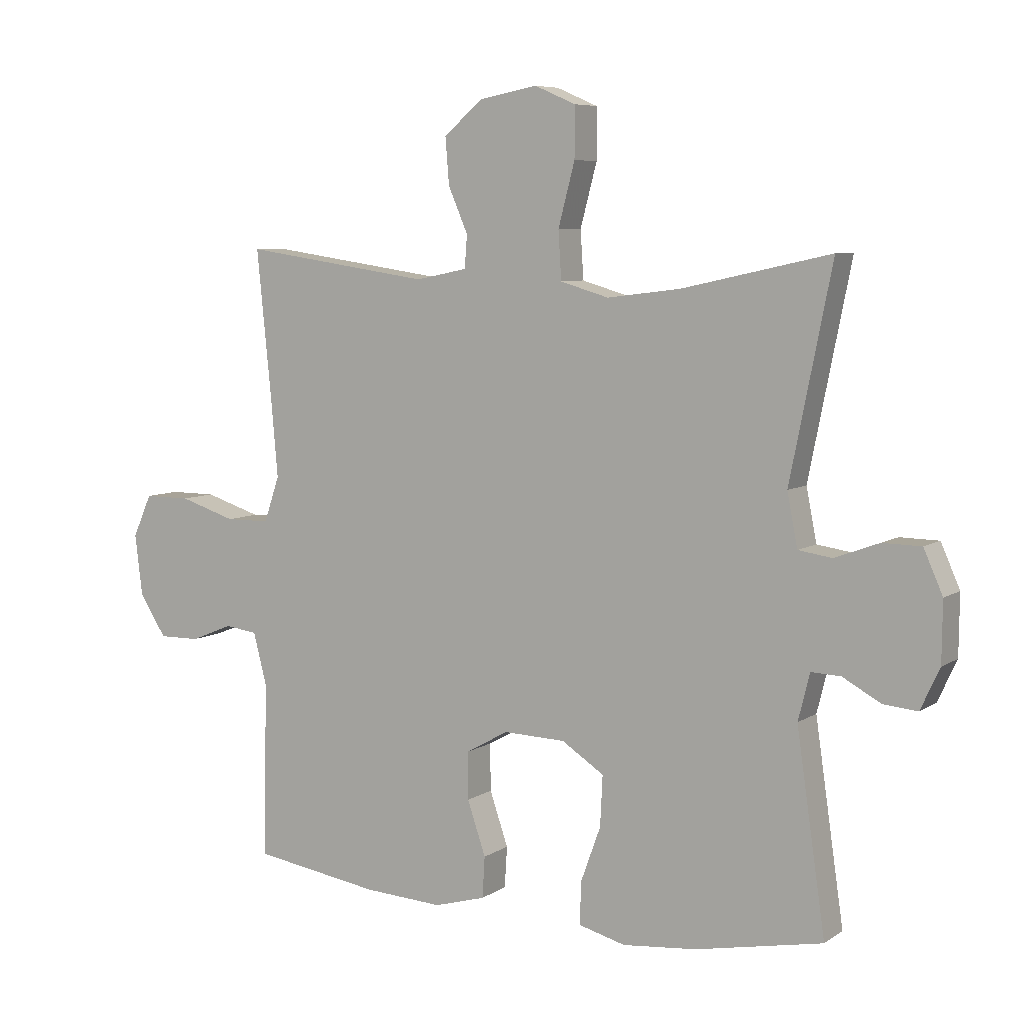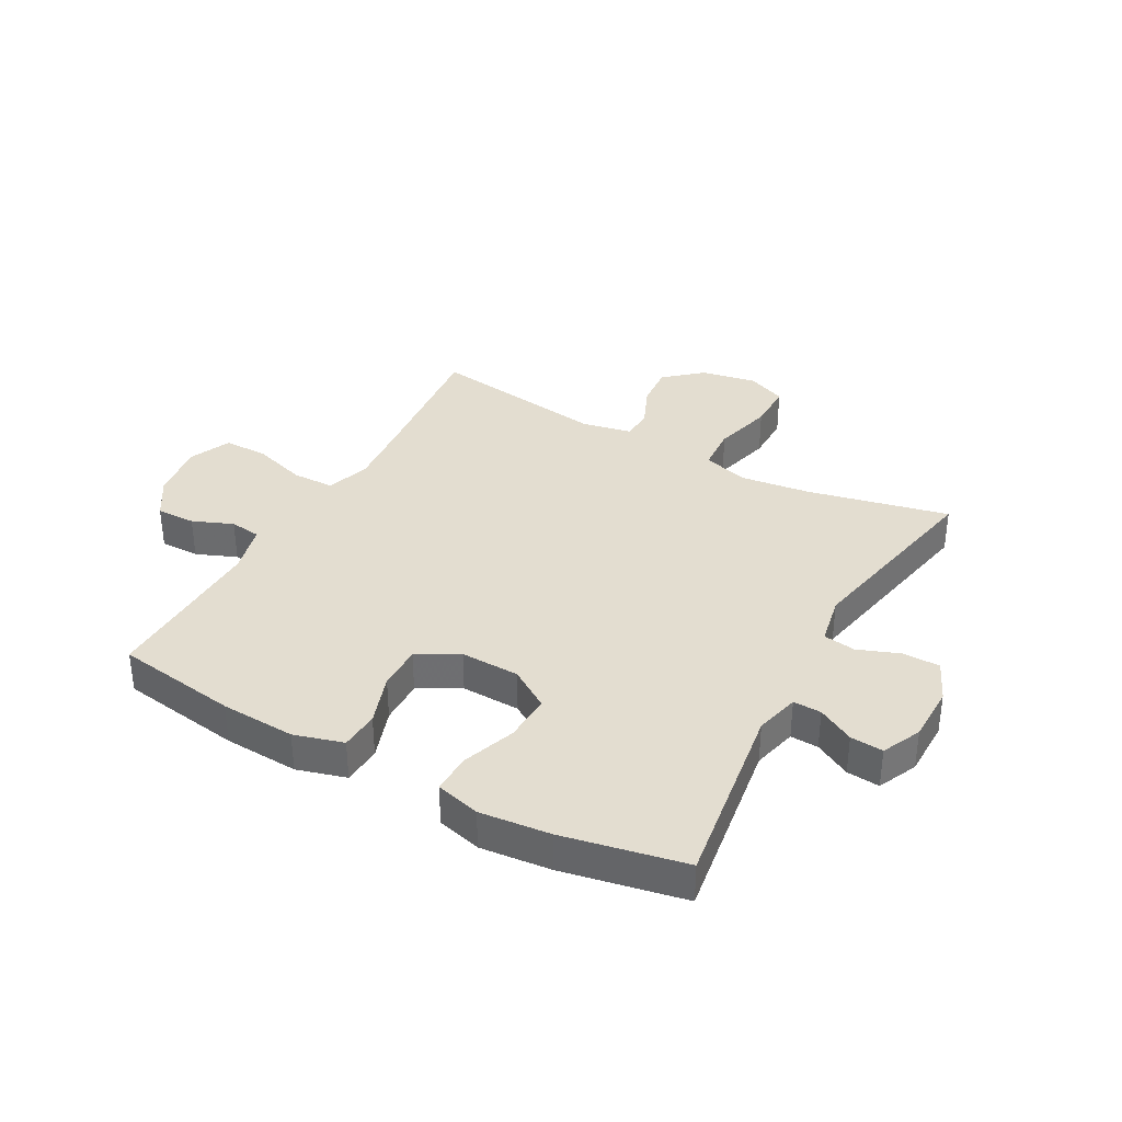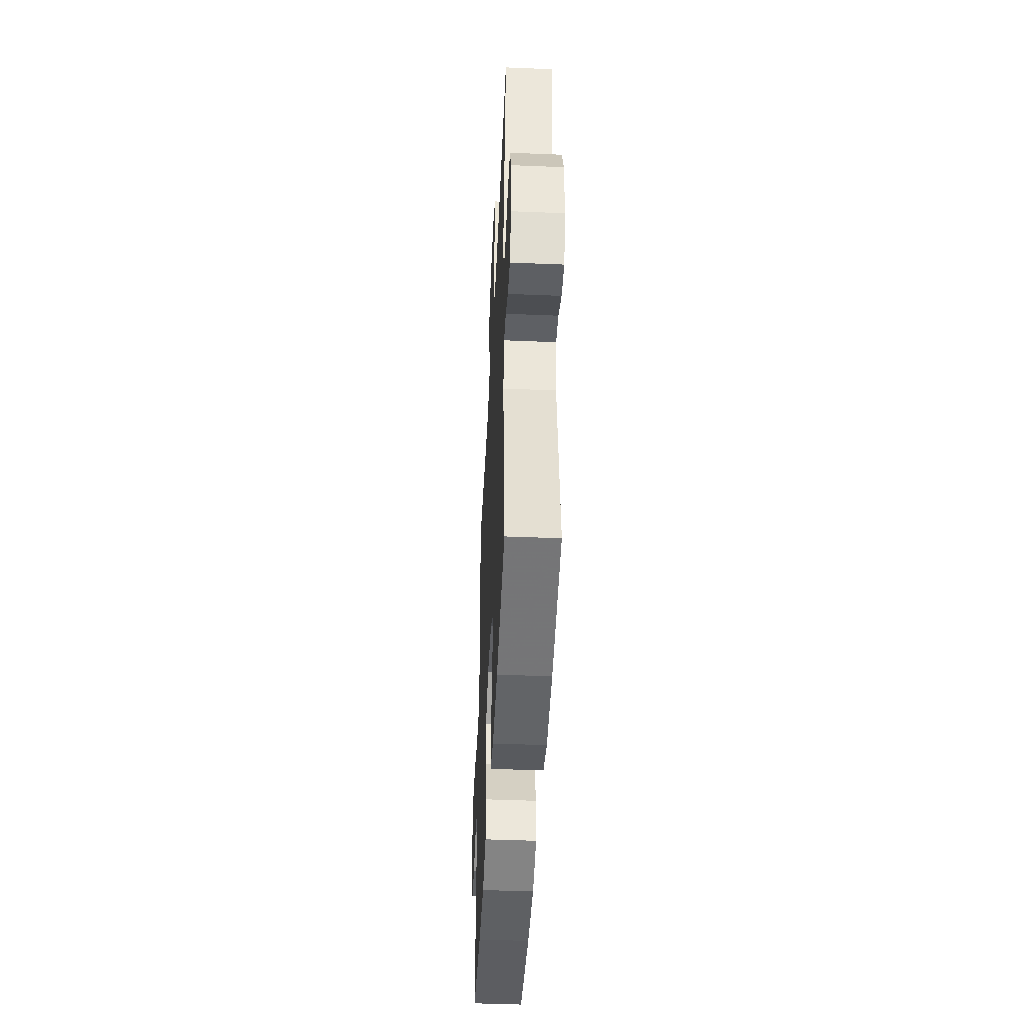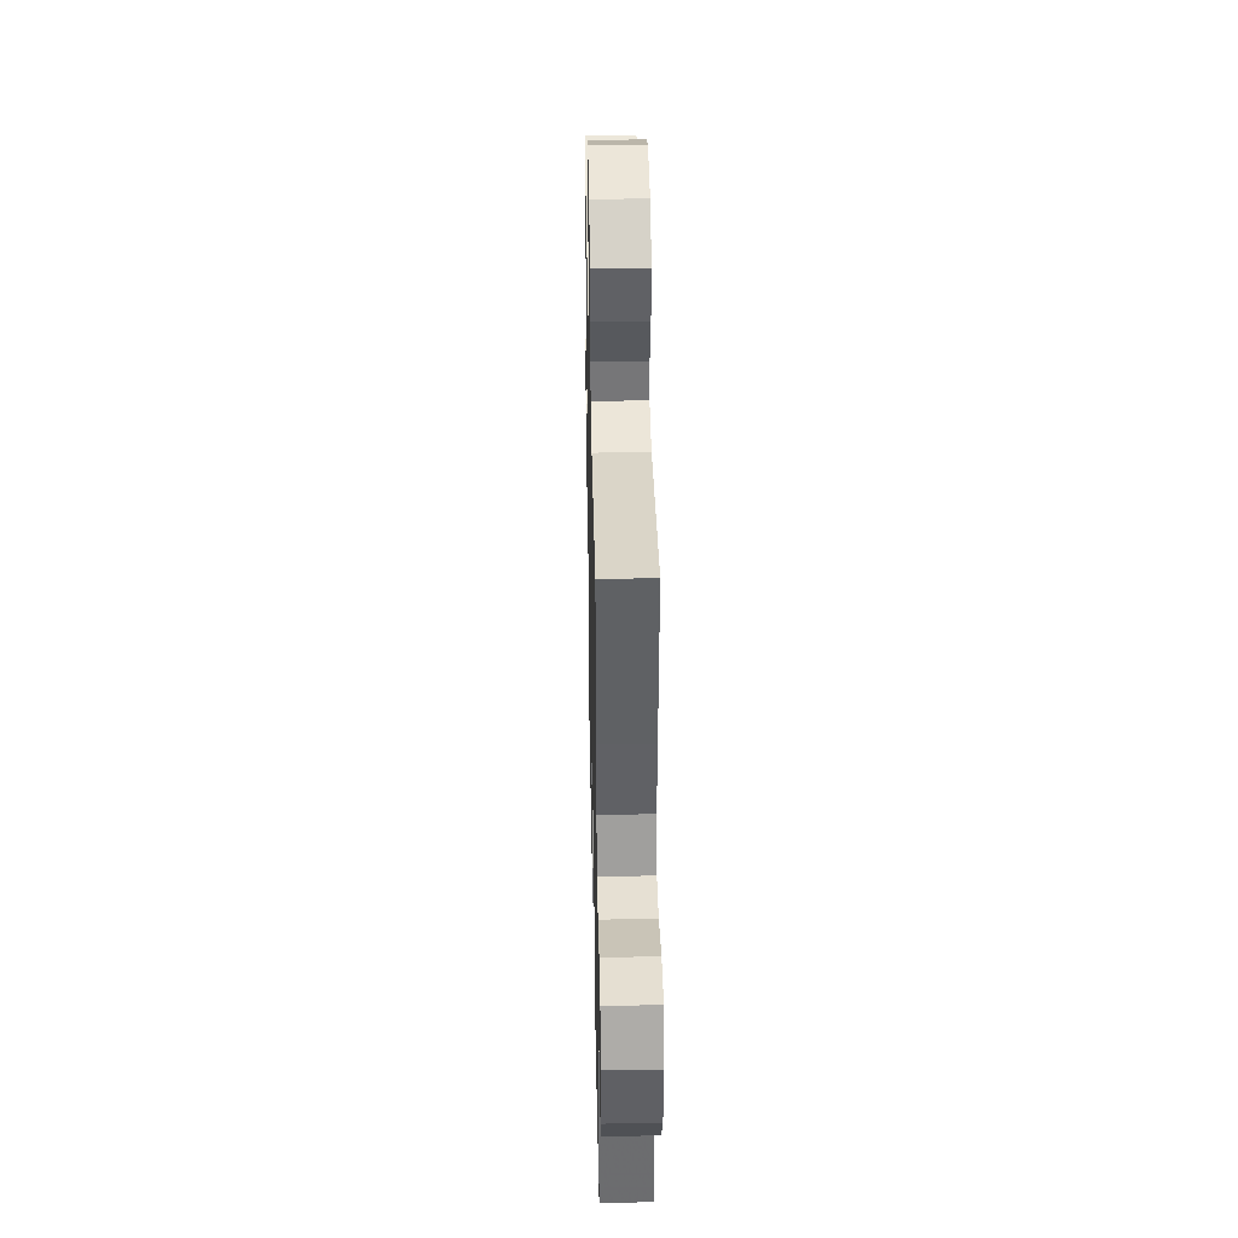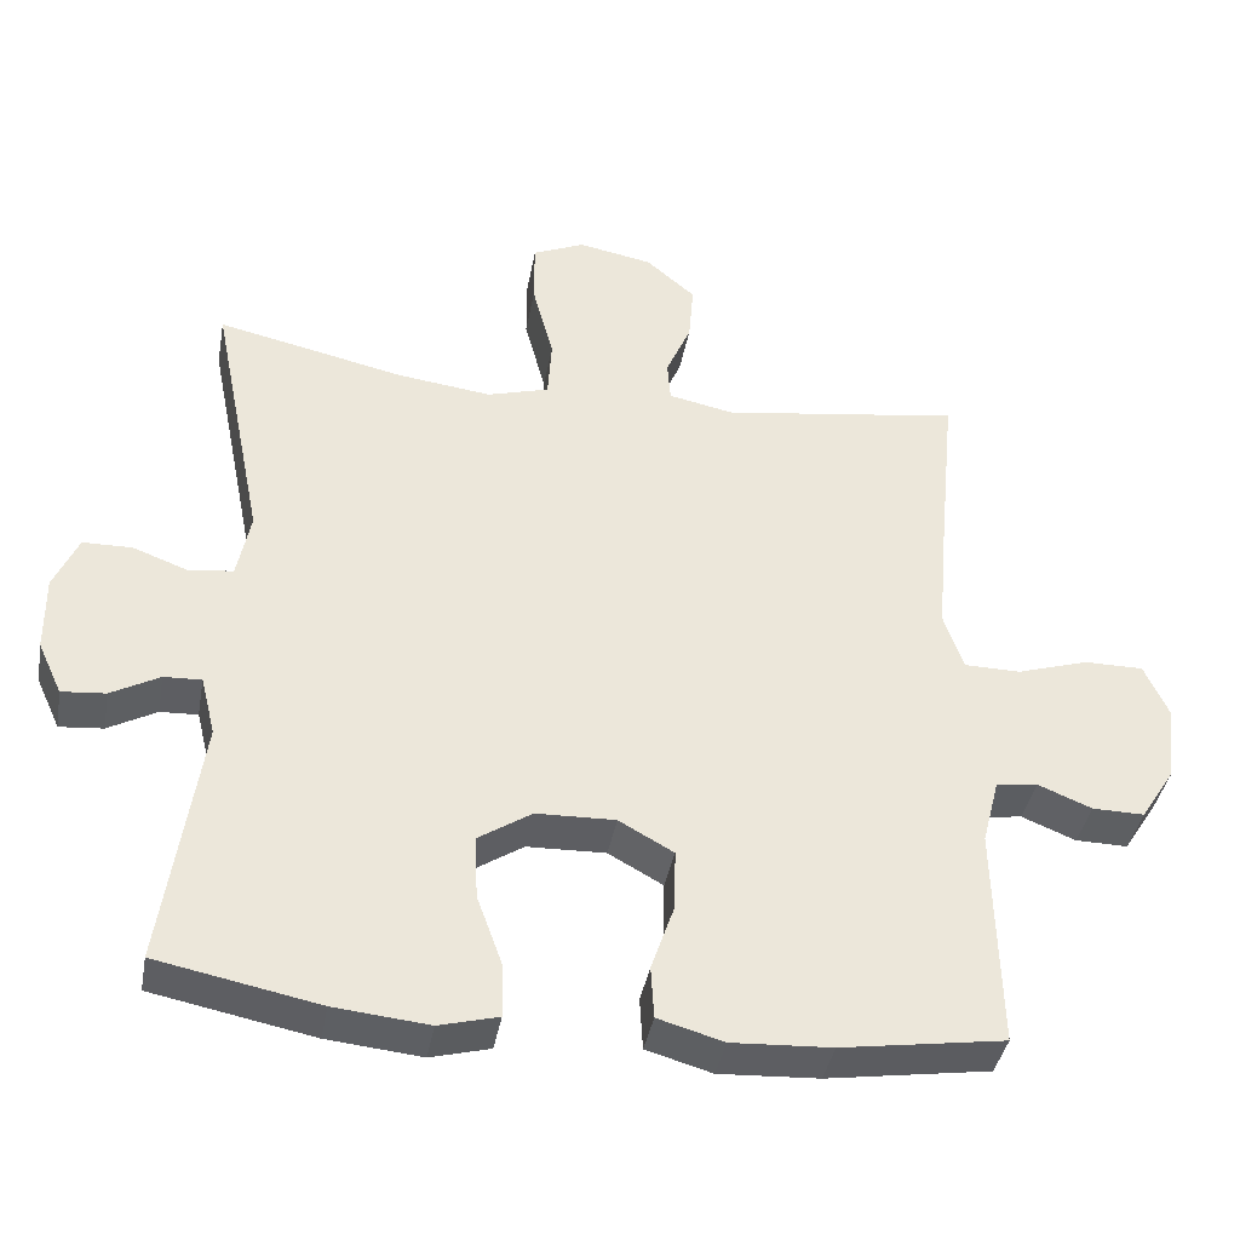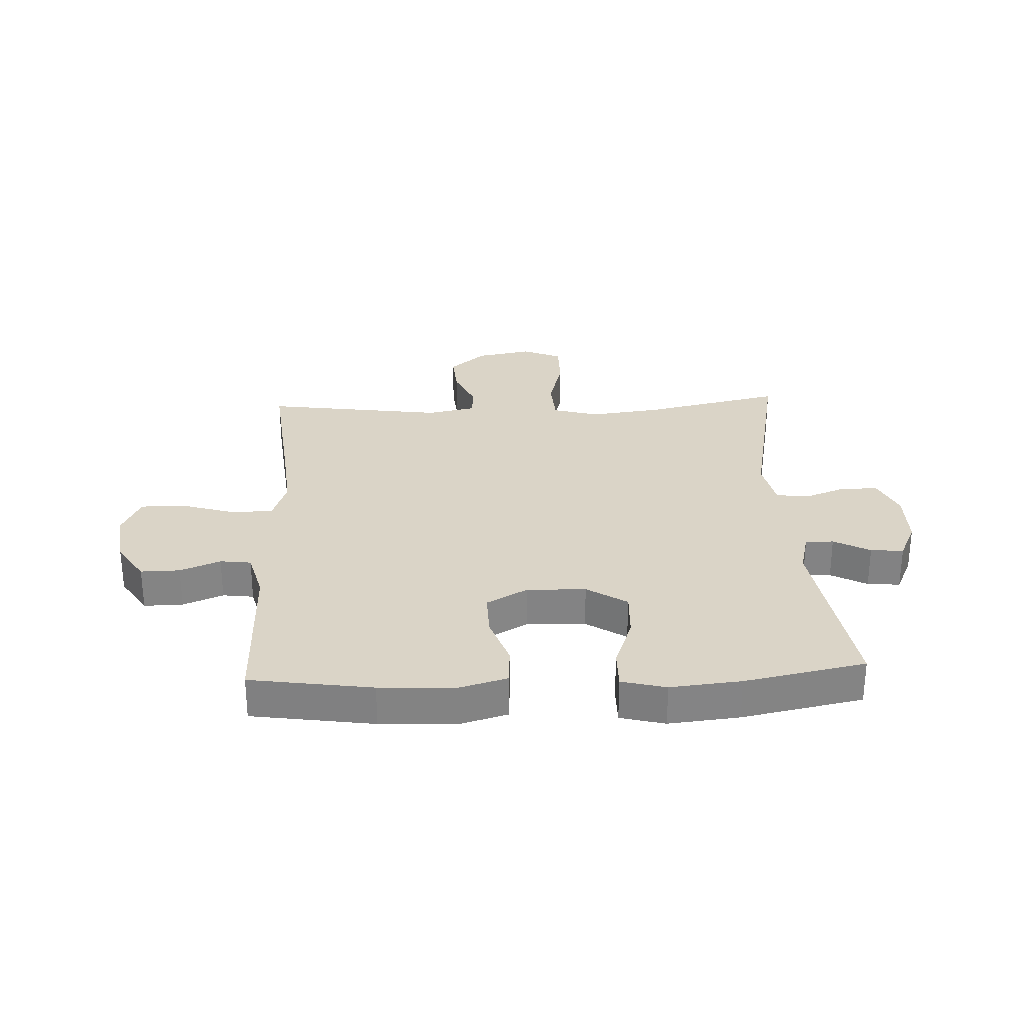
<metadata>
{"format":"obj","ext":"obj","renderer":"f3d","projection":"perspective","resolution":1024,"background":"white","views":[{"elev":6.9,"azim":-150.0,"up":"+Z"},{"elev":35.6,"azim":-151.2,"up":"+Y"},{"elev":-45.4,"azim":-92.7,"up":"+Z"},{"elev":37.5,"azim":88.8,"up":"+Z"},{"elev":-39.5,"azim":-10.2,"up":"+Z"},{"elev":28.9,"azim":177.3,"up":"+Y"}]}
</metadata>
<code>
v 0.5 0.07 0.5
v 0.475 0.07 0.248
v 0.465 0.07 0.132
v 0.49 0.07 0.058
v 0.562 0.07 0.057
v 0.654 0.07 0.086
v 0.73 0.07 0.086
v 0.761 0.07 0.017
v 0.749 0.07 -0.082
v 0.705 0.07 -0.151
v 0.638 0.07 -0.15
v 0.569 0.07 -0.122
v 0.516 0.07 -0.129
v 0.494 0.07 -0.214
v 0.5 0.07 -0.5
v 0.291 0.07 -0.532
v 0.163 0.07 -0.539
v 0.079 0.07 -0.515
v 0.075 0.07 -0.448
v 0.105 0.07 -0.36
v 0.106 0.07 -0.283
v 0.036 0.07 -0.244
v -0.065 0.07 -0.247
v -0.134 0.07 -0.292
v -0.13 0.07 -0.374
v -0.097 0.07 -0.465
v -0.096 0.07 -0.533
v -0.172 0.07 -0.553
v -0.293 0.07 -0.541
v -0.5 0.07 -0.5
v -0.453 0.07 -0.177
v -0.472 0.07 -0.101
v -0.52 0.07 -0.103
v -0.582 0.07 -0.137
v -0.638 0.07 -0.142
v -0.669 0.07 -0.075
v -0.67 0.07 0.023
v -0.639 0.07 0.093
v -0.576 0.07 0.094
v -0.504 0.07 0.067
v -0.449 0.07 0.075
v -0.432 0.07 0.161
v -0.5 0.07 0.5
v -0.259 0.07 0.447
v -0.139 0.07 0.432
v -0.06 0.07 0.455
v -0.055 0.07 0.533
v -0.082 0.07 0.635
v -0.082 0.07 0.717
v -0.015 0.07 0.746
v 0.08 0.07 0.728
v 0.143 0.07 0.674
v 0.137 0.07 0.599
v 0.105 0.07 0.525
v 0.109 0.07 0.472
v 0.193 0.07 0.455
v 0.5 0 0.5
v 0.475 0 0.248
v 0.465 0 0.132
v 0.49 0 0.058
v 0.562 0 0.057
v 0.654 0 0.086
v 0.73 0 0.086
v 0.761 0 0.017
v 0.749 0 -0.082
v 0.705 0 -0.151
v 0.638 0 -0.15
v 0.569 0 -0.122
v 0.516 0 -0.129
v 0.494 0 -0.214
v 0.5 0 -0.5
v 0.291 0 -0.532
v 0.163 0 -0.539
v 0.079 0 -0.515
v 0.075 0 -0.448
v 0.105 0 -0.36
v 0.106 0 -0.283
v 0.036 0 -0.244
v -0.065 0 -0.247
v -0.134 0 -0.292
v -0.13 0 -0.374
v -0.097 0 -0.465
v -0.096 0 -0.533
v -0.172 0 -0.553
v -0.293 0 -0.541
v -0.5 0 -0.5
v -0.453 0 -0.177
v -0.472 0 -0.101
v -0.52 0 -0.103
v -0.582 0 -0.137
v -0.638 0 -0.142
v -0.669 0 -0.075
v -0.67 0 0.023
v -0.639 0 0.093
v -0.576 0 0.094
v -0.504 0 0.067
v -0.449 0 0.075
v -0.432 0 0.161
v -0.5 0 0.5
v -0.259 0 0.447
v -0.139 0 0.432
v -0.06 0 0.455
v -0.055 0 0.533
v -0.082 0 0.635
v -0.082 0 0.717
v -0.015 0 0.746
v 0.08 0 0.728
v 0.143 0 0.674
v 0.137 0 0.599
v 0.105 0 0.525
v 0.109 0 0.472
v 0.193 0 0.455
f 51 52 53 54
f 51 54 55
f 50 51 55
f 47 48 49 50
f 46 47 50 55
f 45 46 55 56
f 42 43 44
f 41 42 44 45
f 37 38 39 40
f 37 40 41
f 36 37 41
f 33 34 35 36
f 32 33 36 41
f 31 32 41 45
f 25 26 27 28
f 24 25 28 29
f 17 18 19 20
f 17 20 21
f 14 15 16 17
f 13 14 17 21
f 9 10 11 12
f 9 12 13
f 8 9 13
f 5 6 7 8
f 4 5 8 13
f 3 4 13 21
f 56 1 2
f 24 29 30 31
f 23 24 31 45
f 22 23 45 56
f 21 22 56
f 2 3 21 56
f 110 109 108 107
f 111 110 107
f 111 107 106
f 106 105 104 103
f 111 106 103 102
f 112 111 102 101
f 100 99 98
f 101 100 98 97
f 96 95 94 93
f 97 96 93
f 97 93 92
f 92 91 90 89
f 97 92 89 88
f 101 97 88 87
f 84 83 82 81
f 85 84 81 80
f 76 75 74 73
f 77 76 73
f 73 72 71 70
f 77 73 70 69
f 68 67 66 65
f 69 68 65
f 69 65 64
f 64 63 62 61
f 69 64 61 60
f 77 69 60 59
f 58 57 112
f 87 86 85 80
f 101 87 80 79
f 112 101 79 78
f 112 78 77
f 112 77 59 58
f 1 57 58 2
f 2 58 59 3
f 3 59 60 4
f 4 60 61 5
f 5 61 62 6
f 6 62 63 7
f 7 63 64 8
f 8 64 65 9
f 9 65 66 10
f 10 66 67 11
f 11 67 68 12
f 12 68 69 13
f 13 69 70 14
f 14 70 71 15
f 15 71 72 16
f 16 72 73 17
f 17 73 74 18
f 18 74 75 19
f 19 75 76 20
f 20 76 77 21
f 21 77 78 22
f 22 78 79 23
f 23 79 80 24
f 24 80 81 25
f 25 81 82 26
f 26 82 83 27
f 27 83 84 28
f 28 84 85 29
f 29 85 86 30
f 30 86 87 31
f 31 87 88 32
f 32 88 89 33
f 33 89 90 34
f 34 90 91 35
f 35 91 92 36
f 36 92 93 37
f 37 93 94 38
f 38 94 95 39
f 39 95 96 40
f 40 96 97 41
f 41 97 98 42
f 42 98 99 43
f 43 99 100 44
f 44 100 101 45
f 45 101 102 46
f 46 102 103 47
f 47 103 104 48
f 48 104 105 49
f 49 105 106 50
f 50 106 107 51
f 51 107 108 52
f 52 108 109 53
f 53 109 110 54
f 54 110 111 55
f 55 111 112 56
f 56 112 57 1

</code>
